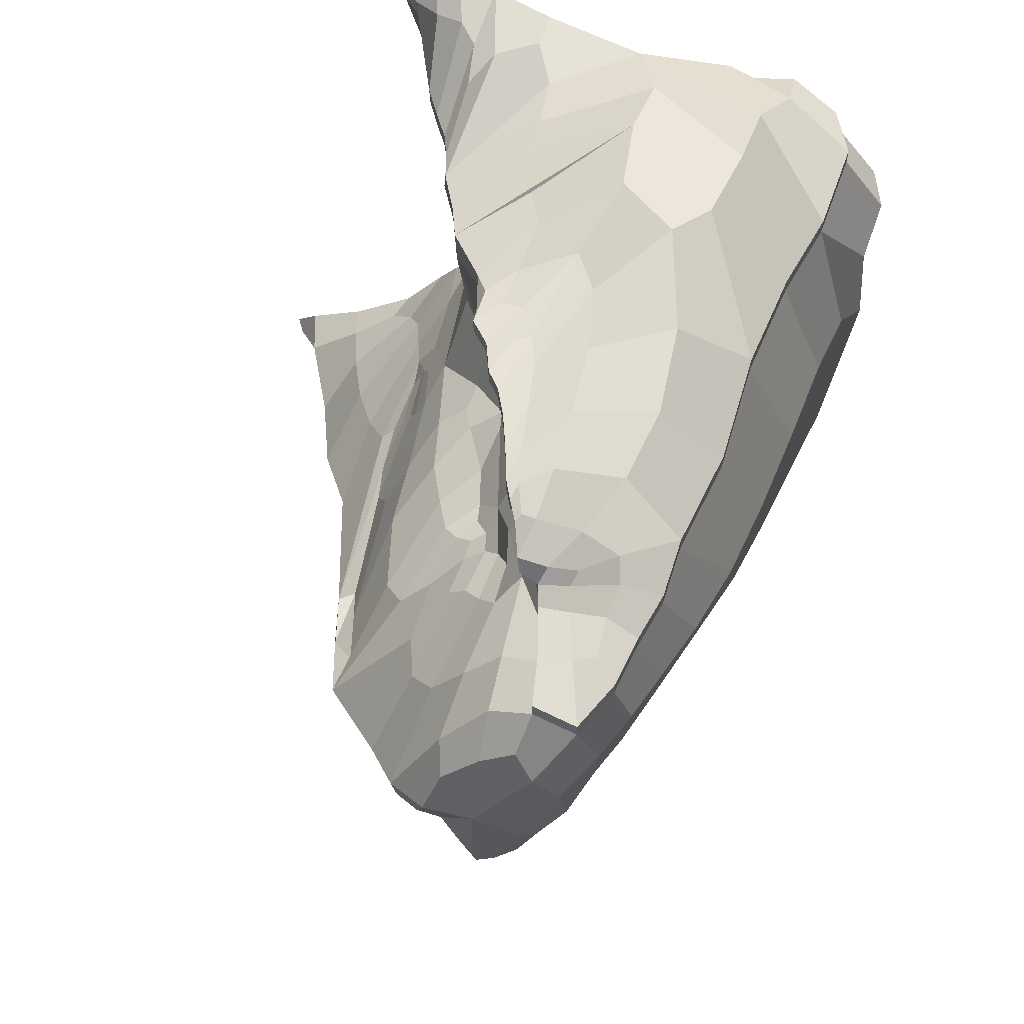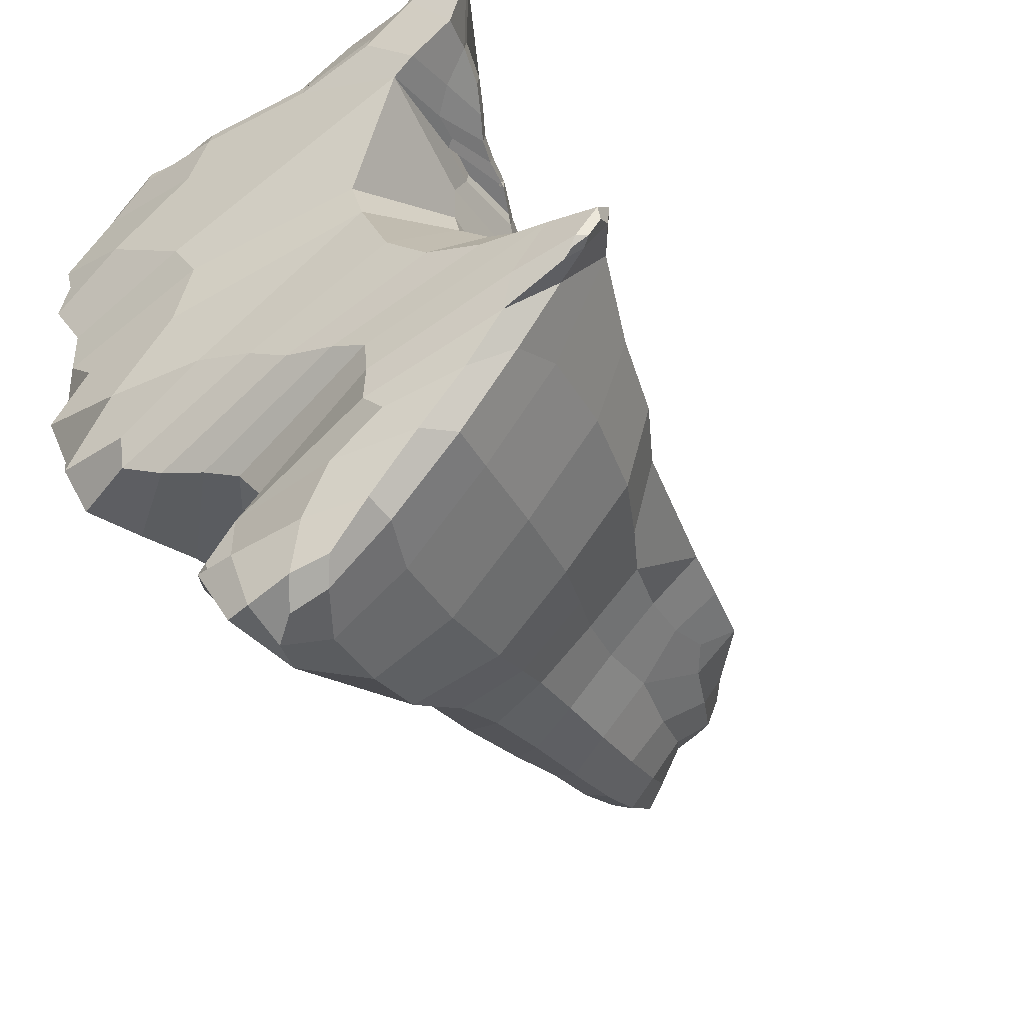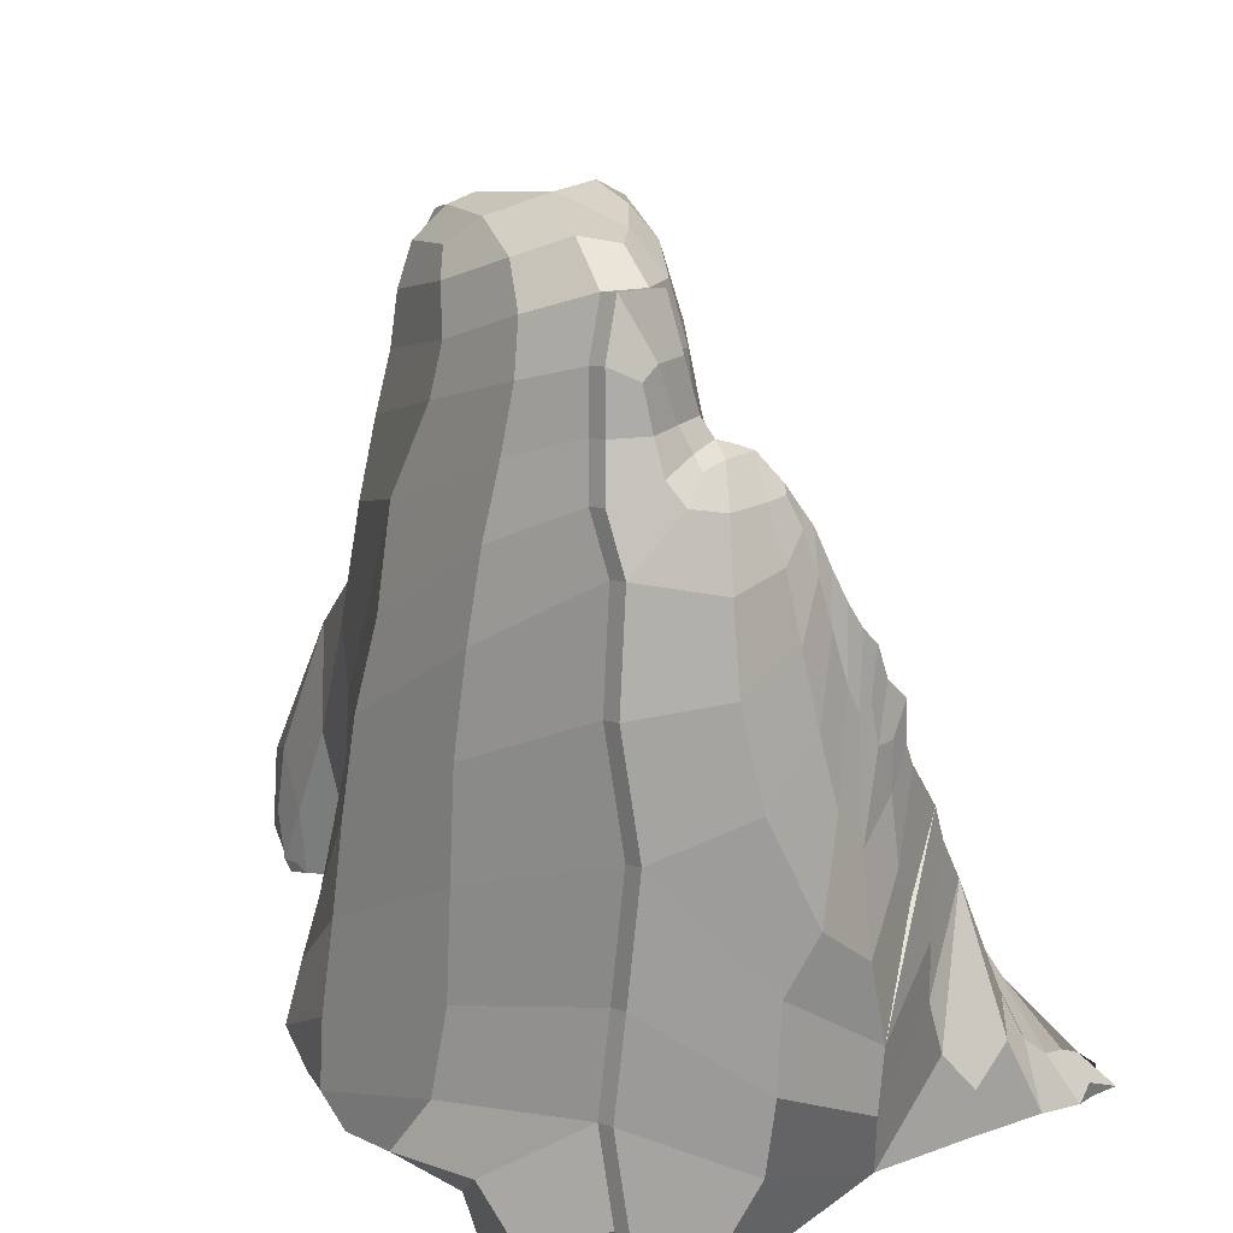
<metadata>
{"format":"obj","ext":"obj","renderer":"f3d","projection":"perspective","resolution":1024,"background":"white","views":[{"elev":44.8,"azim":-168.6,"up":"+Z"},{"elev":-43.5,"azim":32.5,"up":"+Z"},{"elev":31.0,"azim":-47.4,"up":"+Y"}]}
</metadata>
<code>
o Plane_Plane
v -10.38 138.6 38.66
v -0.3306 98.32 38.62
v 9.79 82.33 43.02
v 20.91 37.56 44.98
v -18.12 158.6 36.89
v 37.31 14.93 6.66
v 29.15 39.79 19.64
v 29.38 65.32 15.86
v 32.29 61.24 10.24
v 32.96 14.98 66.48
v 25.83 28.11 63.99
v 21.87 40.92 62.62
v 13.67 88.97 26.5
v 6.518 105.9 21.84
v 4.749 118.6 16.75
v -7.542 142.4 27.9
v -0.4571 133.7 22.04
v 9.441 94.9 61.93
v 1.963 111.9 59.01
v -2.989 119.6 55.09
v 63.68 10.1 -14.62
v 57.76 36.37 -10.87
v 46.82 63.77 -7.352
v 38.15 70.49 -2.231
v 37.57 91.78 -7.479
v 28.05 95.13 9.212
v 26.22 128.2 -1.212
v 12.78 136.5 10.74
v 11.6 162.5 5.449
v -3.255 171.5 19.97
v -1.619 190.5 4.309
v -19.74 192.8 19.67
v -21.38 175.1 31.98
v 44.13 6.236 87.83
v -82.74 12.82 48.57
v -80.65 12.71 12.12
v -72.47 50.08 21.73
v -64.07 100.4 17.02
v -53.83 142.7 15.63
v -43.11 171.8 14.21
v -29.07 187.1 -0.3313
v -67.59 12.67 -33.25
v -53.25 37.84 -36.22
v -40.46 62.97 -40.26
v -18.01 19.39 -82.83
v -9.687 25.05 -99.34
v -20.25 80.09 -62
v -23.82 137.3 -44.35
v -19.19 164.3 -41.48
v -12.49 182.6 -33.71
v 1.789 8.051 -101.7
v 25.46 10.1 -85.15
v 16.8 46.52 -81.66
v 10.68 85.32 -66.94
v 5.783 115.3 -55.69
v 3.557 149.7 -49.2
v -2.701 177.7 -35.68
v 6.071 184 -17.98
v 18.85 163.4 -26.8
v 39.77 132.5 -20.97
v 29.38 142.5 -26.4
v 30.33 115.7 -32.46
v 42.28 85.76 -37.54
v 57.22 43.44 -43.89
v 83.43 5.791 -24.44
v 77.59 4.399 -35.8
v 58.23 8.335 -52.52
v -18.24 0.4976 -86.81
v 8.886 0.5319 -83.89
v 28.83 0.5433 -61.13
v 23.81 0.5662 -46.41
v 77.81 0.5661 -35.39
v 13.51 0.557 -33.08
v -10.57 0.4957 -21.29
v -52.7 0.4089 -12.09
v -31.6 0.5437 21.52
v -60.35 0.5313 47.28
v -32.39 0.4526 72.89
v 17.95 0.4853 77.67
v 40.43 0.5936 94.74
v -6.834 177.5 -42.72
v -6.708 154 -53.29
v -7.427 120.6 -59.18
v -5.345 83.79 -72.45
v -1.175 42.7 -93.84
v -63.62 72.14 -15.99
v -52.21 114.1 -15.5
v -39.14 157.2 -12.39
v -29.2 176.7 -18.7
v 20.36 170.6 -14.49
v 33.62 140 -17.44
v 38.98 114.3 -21.45
v 51.1 80.26 -22.65
v 66.3 41.67 -24.82
v -38.95 3.501 77.2
v -80.45 3.612 37.23
v -71.36 3.578 11.29
v -75.23 3.426 -7.156
v -67.49 3.416 -27.16
v -48.68 3.541 -36.1
v -28.79 9.848 -42.73
v -16.41 16.13 -51.11
v -20.57 5.22 -78.47
v -20.2 5.22 -86.55
v 74.36 1.49 -40.26
v 80.61 1.49 -36.22
v 82.61 1.907 -27.88
v -5.165 14.19 -102.8
v 5.487 2.395 -96.42
v -13.72 6.637 -97.29
v -73.17 28.11 -14.7
v 77.56 8.192 -20.19
v -5.796 119.5 35.72
v 2.936 98.8 30.63
v 1.069 91.48 41.07
v -0.1389 101 49.23
v 8.95 9.807 35.55
v 40.16 11.86 73.19
v 33.78 29.41 69.63
v 28.64 41.87 66.82
v 32.36 0.5442 62.56
v 28.64 41.87 66.82
v 33.78 29.41 69.63
v 40.16 11.86 73.19
v 47.92 12.14 -5.388
v 43.43 27.49 1.137
v 36.59 46.79 8.575
v 34.59 60.61 6.341
v 33.01 72.18 5.531
v 24.72 4.112 -0.5935
v 51.67 2.973 -19.62
v -13.7 146.4 40.15
v -18.99 162.7 33.88
v 1.528 147.4 21.85
v 4.822 134 18.52
v 9.022 123.4 14.69
v 15.7 112.6 15.46
v 20.82 90.23 21.23
v 11.97 84.08 30.29
v 24.1 38.23 30.22
v 27.74 77.1 15.27
v -7.35 155.9 28.4
v -7.265 138.7 35.92
v -12.51 172.6 29.16
v 8.859 101.4 63.77
v 2.091 115.7 61.2
v -3.423 126 57.75
v -7.4 141.8 52.17
v 11.16 85.11 64.37
v 18.13 67.23 43.95
v 8.648 85.38 55.8
v 20.17 38.29 57.33
v -10.38 139.5 47.1
v 31.15 22.72 16.99
v 29.52 57.02 17.13
v 31.31 61.89 12.73
v 27.45 19.82 62.96
v 23.89 29.43 62.83
v 22.71 61.09 64.74
v 11.58 95.06 25.71
v 5.075 114 17.86
v 1.576 123.5 17.82
v -4.255 136.3 24.41
v 4.143 102.7 59.28
v -0.57 113.3 57.14
v -5.345 129.5 52.37
v 43.32 8.793 -69.56
v -72.38 18.93 65.78
v 38.26 44.21 -64.46
v 26.87 85.65 -52.84
v 17.77 115.6 -43.68
v 11.97 152.4 -37.62
v -39.72 178.7 29.47
v -46.87 155.5 36.11
v -54.85 118.6 46.86
v -62.37 61.72 55.56
v -79.5 3.583 52.37
v -55.77 3.552 75.52
v 48.77 2.503 -57.88
v 24.57 2.941 -83.48
v -23.76 193.2 11.36
v 1.107 180.7 -23.47
v 3.212 190.1 -8.64
v -20.01 187.7 -16.27
v -7.618 184.8 -30.33
v -10.93 191 12.96
v 61.63 21.41 -13.17
v 52.67 51.61 -8.733
v 41.53 70.75 -5.542
v 38.89 81.43 -6.995
v 34.02 97.65 -2.507
v 28.9 110.2 3.944
v 20.88 136.3 2.508
v 14.36 151.6 6.561
v 5.216 169.1 10.04
v -0.1527 184.6 10.78
v -22.66 187.8 28.63
v 48.45 1.715 89.82
v -79.96 18.95 35.69
v -76.36 28.16 20.28
v -68.52 75.23 19.57
v -59.56 123.5 16.71
v -48.22 158.6 15.4
v -37.18 181.6 9.75
v -60.29 25.15 -35.11
v -46.6 50.51 -37.6
v -32.47 73.42 -47.35
v -16.43 44.01 -74.89
v -13.42 30.25 -92.31
v -24.36 115.3 -50.02
v -21.36 151.8 -41.91
v -16.61 174.7 -39.47
v 9.867 10.45 -96.72
v 20.04 23.97 -85.63
v 14.2 69.67 -74.88
v 7.466 98.76 -59.86
v 4.789 132.9 -52.78
v 1.336 164.8 -43.93
v 13.11 176 -23.38
v 23.99 150.6 -27.83
v 39.45 133.4 -20.88
v 28.93 129.9 -30.32
v 34.44 100.7 -34.21
v 50.87 67.68 -41.19
v 60.09 21 -47.16
v 82.33 6.698 -28.39
v 69.78 7.334 -39.45
v -9.439 0.5062 -85.35
v 15.5 0.5519 -70.13
v 23.32 0.5262 -55.23
v 61.46 0.6004 -37.41
v 22.97 0.5981 -37.94
v 0.601 0.5029 -28.61
v -26.22 0.4816 -14.74
v -36.43 0.5028 6.334
v -38.68 0.5385 32.79
v -38.1 0.489 61.38
v -2.029 0.4321 71.8
v 32.36 0.5442 62.56
v 30.96 0.5574 86.6
v -11.92 184.7 23.81
v -9.236 191.9 -7.629
v -7.276 180.4 -33.75
v -6.654 167.1 -49.14
v -6.966 138.4 -56.3
v -7.178 101.9 -63.94
v -5.091 63.44 -85.33
v 2.266 23.01 -98.04
v -68.33 50 -15.25
v -58.34 93.77 -16.61
v -43.83 135.3 -19.36
v -34.29 167.9 -13.34
v -22.54 180.2 -24.57
v 12.38 183.9 -9.349
v 35.97 149.7 -19.46
v 36.57 124.9 -18.25
v 42.75 117.1 -21.63
v 59.74 63.66 -23.76
v 75.92 16.85 -25.02
v -45.55 3.45 74.24
v -77.64 3.576 45.81
v -73.23 5.145 25.12
v -63.32 1.824 3.333
v -75.86 11.05 -13.54
v -48.76 1.798 -27.21
v -38.92 6.663 -40.23
v -20.54 13.03 -45.67
v -16.2 8.384 -65.73
v -19.47 5.22 -83.24
v -15.94 13.72 -92.85
v 13.73 4.941 -92.86
v 58.67 1.615 -46.74
v 76.2 1.49 -37.69
v 82.6 3.292 -30.48
v 69.71 1.889 -24.72
v -6.343 3.923 -98.53
v -6.298 122 47.39
v -0.7265 119.7 23.27
v 0.02507 95.62 53.66
v 3.727 92.83 30.39
v 27.06 0.552 57.68
v 15.26 6.11 18.79
v 42.12 2.429 72.5
v 37.47 21.91 71.66
v 30.41 35.64 67.78
v 27.33 50.37 66.5
v 20.09 69.09 58.74
v 26.68 49.79 66.03
v 30.41 35.64 67.78
v 37.47 21.91 71.66
v 42.12 2.429 72.5
v 36.63 3.417 -12.46
v 50.39 20.31 -5.769
v 39.27 36.37 6.391
v 34.58 54.72 9.436
v 35.33 70.37 2.103
v 30.81 75.86 9.295
v -13.39 146.6 50.55
v -12.84 150.4 32.92
v -2.735 152 24.78
v 6.45 144.4 16.95
v 5.001 126.1 17.01
v 12.75 119.6 13.47
v 19.48 102.4 17.39
v 23.26 72.11 24.85
v 4.471 107 62.24
v -0.95 119.8 59.89
v -5.511 133.6 55.08
v -9.107 145.9 50.14
v 36.91 2.637 -70.1
v -67.63 5.086 67.52
v 41.52 21.74 -67.9
v 33.42 68.18 -59.39
v 20.9 100.3 -46.91
v 16.75 133.9 -39.75
v 7.781 167.8 -32.45
v -33.23 190 26.43
v -42.92 166.5 32.56
v -48.82 143.9 42.94
v -57.53 91.92 54.88
v -68.77 39.31 58.11
v -22.91 189.2 32.92
v -33.48 191.3 30.72
v -56.02 4.937 79.8
v -67.88 6.471 71.8
v -45.8 4.835 78.52
v -62.62 63.1 59.84
v -69.01 40.7 62.39
v -57.77 93.3 59.16
v -55.1 120 51.14
v -49.06 145.2 47.22
v -47.11 156.9 40.39
v -43.17 167.9 36.84
v -39.97 180.1 33.75
v -72.63 20.31 70.06
v 22.46 62.47 69.02
v 23.64 30.81 67.11
v -11.52 152.1 52.37
v -9.356 147.2 54.43
v -13.2 157.6 46.47
v 10.91 86.5 68.65
v 19.84 71.96 68.4
v -7.649 143.2 56.45
v -5.76 135 59.36
v -3.671 127.4 62.03
v -1.199 121.2 64.17
v 1.842 117 65.49
v 4.223 108.4 66.52
v 8.611 102.8 68.05
v -13.56 157.4 41.59
v 39.91 13.25 77.47
v 37.22 23.29 75.94
v 33.54 30.8 73.91
v 30.16 37.03 72.06
v 28.39 43.25 71.1
v 26.76 51.46 70.52
v -39.2 4.886 81.48
v 40.18 1.979 99.02
v 48.2 3.1 94.1
v 30.72 1.942 90.88
v 17.7 1.87 81.95
v -2.278 1.817 76.09
v -32.64 1.838 77.18
v 43.89 7.621 92.11
v -21.63 176.5 36.26
v -19.24 164.1 38.17
v 9.192 96.28 66.21
v 21.62 42.31 66.91
v -18.37 160 41.17
v 32.46 5.572 100.9
v 22.63 7.542 98.14
v 38.33 6.719 99.11
v 44.63 3.389 101.7
v 8.362 5.748 90.64
v -15.79 8.284 84.49
v -27.18 152.3 52.54
v -35.2 141.3 60.55
v -18.06 139.4 58.51
v -15.98 149.9 52.04
v -36.5 156.3 50.55
v -20.33 158.1 45.49
v -27.57 158.4 46.08
v -40.05 124.2 66.76
v -40.49 102.6 73.76
v -19.86 125.5 64.42
v -20.62 109.4 69.97
v -35.04 78.61 83.81
v -18.6 92.45 73.6
v -20.79 64.21 84.82
v -13 81.61 75.62
v -42.86 65.77 81.17
v -20 45.35 88.57
v -47.76 47.32 84.6
v -49.96 28.44 84.03
v -22.83 30.2 89.76
v -55.96 14.09 80.08
v 37.09 12.63 92.31
v 29.77 16.33 93.17
v 25.56 21.17 90.34
v 25.36 29.47 84.03
v 19.34 24.58 90.4
v 9.207 17.6 90.48
v 4.723 26.43 84.71
v 5.202 37.29 80.32
v 8.731 49.35 77.36
v 2.626 60.91 76.07
v -1.287 71.35 75.64
v 0.8918 85.79 71.34
v 7.687 92.87 69.33
v 2.604 96.76 69.69
v -2.337 97.74 69.98
v -2.196 106.8 67.62
v -6.367 106.3 68.1
v -8.457 113.3 66.47
v -9.006 124 62.9
v -9.822 134.6 59.72
v -10.65 143.7 56.37
v -12.76 150.8 53.81
v -37.52 160.8 46.04
v -35.55 167.3 41.51
v -26.05 160.4 42.7
v -26.74 165.4 39.46
v -35.39 176.9 38.54
v -29.89 178.2 37.41
f 1 132 298 153
f 1 153 277 113
f 1 113 278 143
f 1 143 299 132
f 2 113 277 116
f 2 116 279 115
f 2 115 280 114
f 2 114 278 113
f 3 115 279 151
f 3 151 287 150
f 3 150 305 139
f 3 139 280 115
f 4 150 287 152
f 4 152 281 117
f 4 117 282 140
f 4 140 305 150
f 5 132 299 133
f 6 154 282 130
f 6 130 292 125
f 6 125 293 126
f 6 126 294 154
f 7 140 282 154
f 7 154 294 127
f 7 127 295 155
f 7 155 305 140
f 8 155 295 156
f 8 156 297 141
f 8 141 305 155
f 9 156 295 128
f 9 128 296 129
f 9 129 297 156
f 10 121 281 157
f 10 157 285 119
f 10 119 284 118
f 10 118 283 121
f 11 157 281 158
f 11 158 286 120
f 11 120 285 157
f 12 158 281 152
f 12 152 287 159
f 13 160 280 139
f 13 139 305 138
f 13 138 304 160
f 14 161 278 114
f 14 114 280 160
f 14 160 304 137
f 14 137 303 161
f 15 162 278 161
f 15 161 303 136
f 15 136 302 162
f 16 143 278 163
f 16 163 300 142
f 16 142 299 143
f 17 134 300 163
f 17 163 278 162
f 17 162 302 135
f 17 135 301 134
f 18 151 279 164
f 18 164 306 145
f 18 149 287 151
f 19 164 279 165
f 19 165 307 146
f 19 146 306 164
f 20 116 277 166
f 20 166 308 147
f 20 147 307 165
f 20 165 279 116
f 21 112 259 187
f 21 187 293 125
f 21 125 292 131
f 21 131 275 112
f 22 94 258 188
f 22 188 294 126
f 22 126 293 187
f 22 187 259 94
f 23 93 257 189
f 23 189 295 127
f 23 127 294 188
f 23 188 258 93
f 24 189 257 190
f 24 190 296 128
f 24 128 295 189
f 25 92 256 191
f 25 191 297 129
f 25 129 296 190
f 25 190 257 92
f 26 191 256 192
f 26 192 304 138
f 26 138 305 141
f 26 141 297 191
f 27 91 255 193
f 27 193 303 137
f 27 137 304 192
f 27 192 256 91
f 28 193 255 194
f 28 194 301 135
f 28 135 302 136
f 28 136 303 193
f 29 90 254 195
f 29 195 300 134
f 29 134 301 194
f 29 194 255 90
f 30 196 241 144
f 30 144 299 142
f 30 142 300 195
f 30 195 254 196
f 31 186 241 196
f 31 196 254 183
f 31 183 242 186
f 32 197 241 186
f 32 186 242 181
f 32 181 317 197
f 33 144 241 197
f 33 133 299 144
f 34 198 291 124
f 35 199 262 96
f 35 96 261 177
f 35 177 311 168
f 35 168 321 199
f 36 97 262 199
f 36 199 321 200
f 36 200 264 98
f 36 98 263 97
f 37 201 249 111
f 37 111 264 200
f 37 200 321 176
f 37 176 320 201
f 38 86 249 201
f 38 201 320 175
f 38 175 319 202
f 38 202 250 86
f 39 87 250 202
f 39 202 319 174
f 39 174 318 203
f 39 203 251 87
f 40 88 251 203
f 40 203 318 173
f 40 173 317 204
f 40 204 252 88
f 41 89 252 204
f 41 204 317 181
f 41 181 242 184
f 41 184 253 89
f 42 99 264 111
f 42 111 249 205
f 42 205 266 100
f 42 100 265 99
f 43 205 249 86
f 43 86 250 206
f 43 206 267 101
f 43 101 266 205
f 44 206 250 87
f 44 87 251 207
f 44 207 268 102
f 44 102 267 206
f 45 208 247 209
f 45 209 270 104
f 45 104 269 103
f 45 103 268 208
f 46 209 247 85
f 46 85 248 108
f 46 108 276 110
f 46 110 270 209
f 47 84 247 208
f 47 208 268 207
f 47 207 251 210
f 47 210 246 84
f 48 211 245 83
f 48 83 246 210
f 48 210 251 88
f 48 88 252 211
f 49 212 244 82
f 49 82 245 211
f 49 211 252 89
f 49 89 253 212
f 50 185 243 81
f 50 81 244 212
f 50 212 253 184
f 50 184 242 185
f 51 108 248 213
f 51 213 271 109
f 51 109 276 108
f 52 213 248 214
f 52 214 312 167
f 52 167 310 180
f 52 180 271 213
f 53 85 247 215
f 53 215 313 169
f 53 169 312 214
f 53 214 248 85
f 54 84 246 216
f 54 216 314 170
f 54 170 313 215
f 54 215 247 84
f 55 83 245 217
f 55 217 315 171
f 55 171 314 216
f 55 216 246 83
f 56 82 244 218
f 56 218 316 172
f 56 172 315 217
f 56 217 245 82
f 57 81 243 185
f 57 185 242 182
f 57 182 316 218
f 57 218 244 81
f 58 182 242 183
f 58 183 254 219
f 58 219 316 182
f 59 219 254 90
f 59 90 255 220
f 59 220 315 172
f 59 172 316 219
f 60 221 255 91
f 60 91 256 92
f 60 92 257 221
f 61 222 315 220
f 62 92 257 223
f 62 223 314 171
f 62 171 315 222
f 63 223 257 93
f 63 93 258 224
f 63 224 313 170
f 63 170 314 223
f 64 224 258 94
f 64 94 259 225
f 64 225 312 169
f 64 169 313 224
f 65 226 259 112
f 65 112 275 107
f 65 107 274 226
f 66 227 259 226
f 66 226 274 106
f 66 106 273 105
f 66 105 272 227
f 67 179 310 167
f 67 167 312 225
f 67 225 259 227
f 67 227 272 179
f 68 110 276 228
f 68 104 270 110
f 68 103 269 104
f 69 229 268 228
f 69 228 276 109
f 69 109 271 180
f 69 180 310 229
f 70 230 268 229
f 70 229 310 179
f 70 179 272 230
f 71 232 267 102
f 71 102 268 230
f 71 230 272 231
f 71 231 275 232
f 72 231 272 105
f 72 107 275 231
f 72 107 274 106
f 72 106 273 105
f 73 233 266 101
f 73 101 267 232
f 73 232 275 131
f 73 131 292 233
f 74 234 265 100
f 74 100 266 233
f 74 233 292 130
f 74 130 282 234
f 75 235 263 98
f 75 98 264 99
f 75 99 265 234
f 75 234 282 235
f 76 236 262 97
f 76 97 263 235
f 76 235 282 117
f 76 117 281 236
f 77 177 261 96
f 77 96 262 236
f 77 236 281 237
f 77 237 311 177
f 78 95 260 178
f 78 178 311 237
f 78 237 281 238
f 79 238 281 239
f 79 239 291 240
f 80 240 291 198
f 197 317 323 322
f 311 178 324 325
f 178 260 326 324
f 176 321 328 327
f 320 176 327 329
f 175 320 329 330
f 319 175 330 331
f 174 319 331 332
f 318 174 332 333
f 173 318 333 334
f 317 173 334 323
f 321 168 335 328
f 168 311 325 335
f 159 286 356 336
f 286 158 337 356
f 287 149 341 342
f 148 309 339 343
f 308 148 343 344
f 147 308 344 345
f 307 147 345 346
f 146 307 346 347
f 306 146 347 348
f 145 306 348 349
f 298 132 350 340
f 124 290 352 351
f 290 123 353 352
f 123 289 354 353
f 289 122 355 354
f 122 288 356 355
f 260 95 357 326
f 80 198 359 358
f 240 80 358 360
f 79 240 360 361
f 238 79 361 362
f 238 362 363 78
f 78 95 357 363
f 34 124 351 364
f 198 34 364 359
f 133 33 365 366
f 33 197 322 365
f 149 18 367 341
f 18 145 349 367
f 158 12 368 337
f 12 159 336 368
f 132 5 369 350
f 5 133 366 369
f 358 370 371 360
f 358 373 372 370
f 361 374 375 362
f 361 360 371 374
f 363 362 375 357
f 376 377 378 379
f 376 380 331 377
f 376 381 382 380
f 376 379 340 381
f 383 330 329 384
f 383 377 331 330
f 383 385 378 377
f 383 384 386 385
f 387 388 386 384
f 387 389 390 388
f 387 391 392 389
f 387 384 329 391
f 393 394 375 395
f 393 327 328 394
f 393 391 329 327
f 393 395 392 391
f 396 324 326 357
f 396 335 325 324
f 396 394 328 335
f 396 357 375 394
f 364 351 352 397
f 364 397 372 373
f 398 399 371 370
f 398 353 354 399
f 398 397 352 353
f 398 370 372 397
f 400 355 356 401
f 400 399 354 355
f 400 401 371 399
f 402 403 375 374
f 402 401 356 403
f 402 374 371 401
f 404 395 375 403
f 404 405 392 395
f 407 408 390 389
f 407 341 409 408
f 407 406 342 341
f 407 389 392 406
f 410 349 348 411
f 410 408 409 349
f 410 411 390 408
f 412 347 346 413
f 412 411 348 347
f 412 413 390 411
f 414 415 386 388
f 414 345 344 415
f 414 413 346 345
f 414 388 390 413
f 416 417 378 385
f 416 343 339 417
f 416 415 344 343
f 416 385 386 415
f 418 338 340 379
f 418 417 339 338
f 418 379 378 417
f 419 332 331 380
f 419 420 333 332
f 419 421 422 420
f 419 380 382 421
f 423 334 333 420
f 423 424 323 334
f 423 420 422 424
f 365 424 422 366
f 365 322 323 424
f 367 349 409 341
f 368 336 356 337
f 369 381 340 350
f 369 421 382 381
f 369 366 422 421
f 358 359 364 373
f 159 287 342 336
f 336 342 392 405
f 336 405 404 356
f 356 404 403
f 342 406 392
f 60 257 62 222
f 60 222 61 255
f 61 220 255
f 153 166 277
f 148 308 166 153
f 148 153 309
f 298 338 339 309
f 298 340 338

</code>
